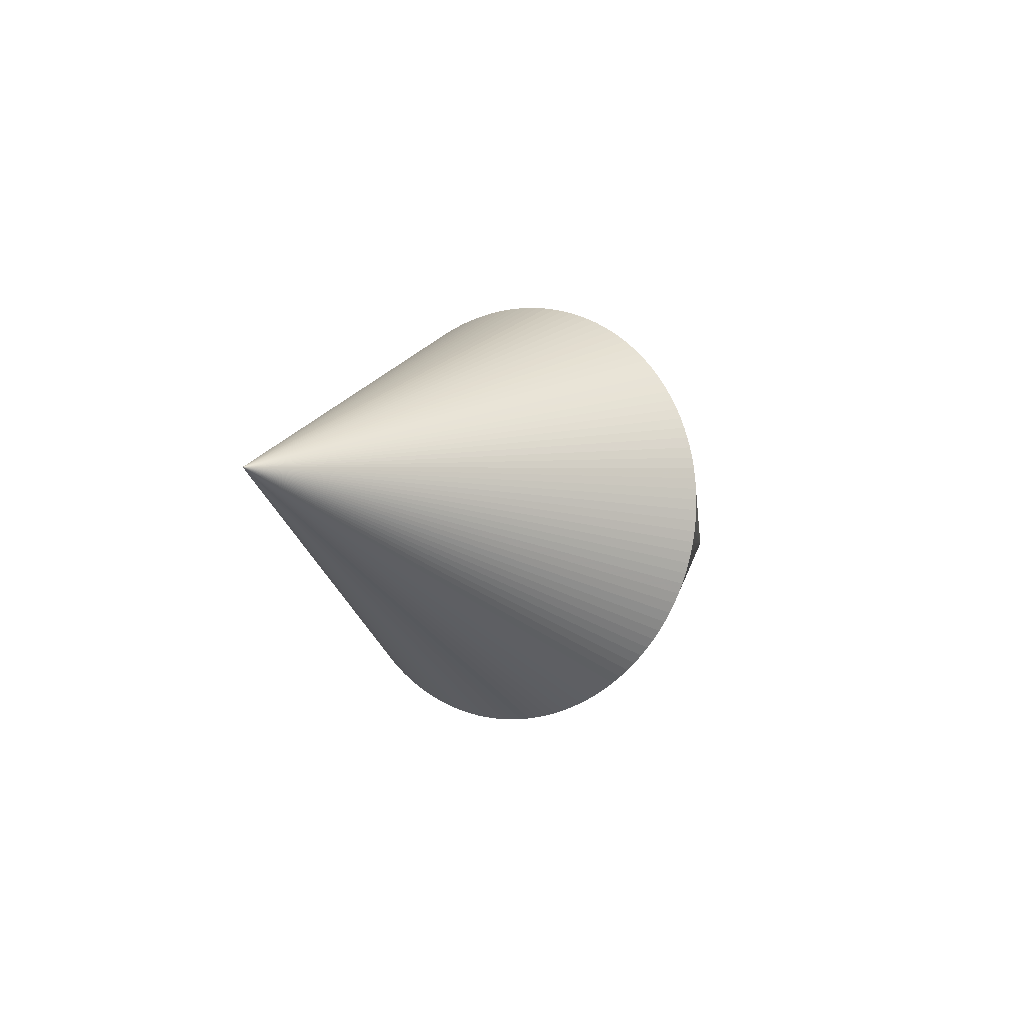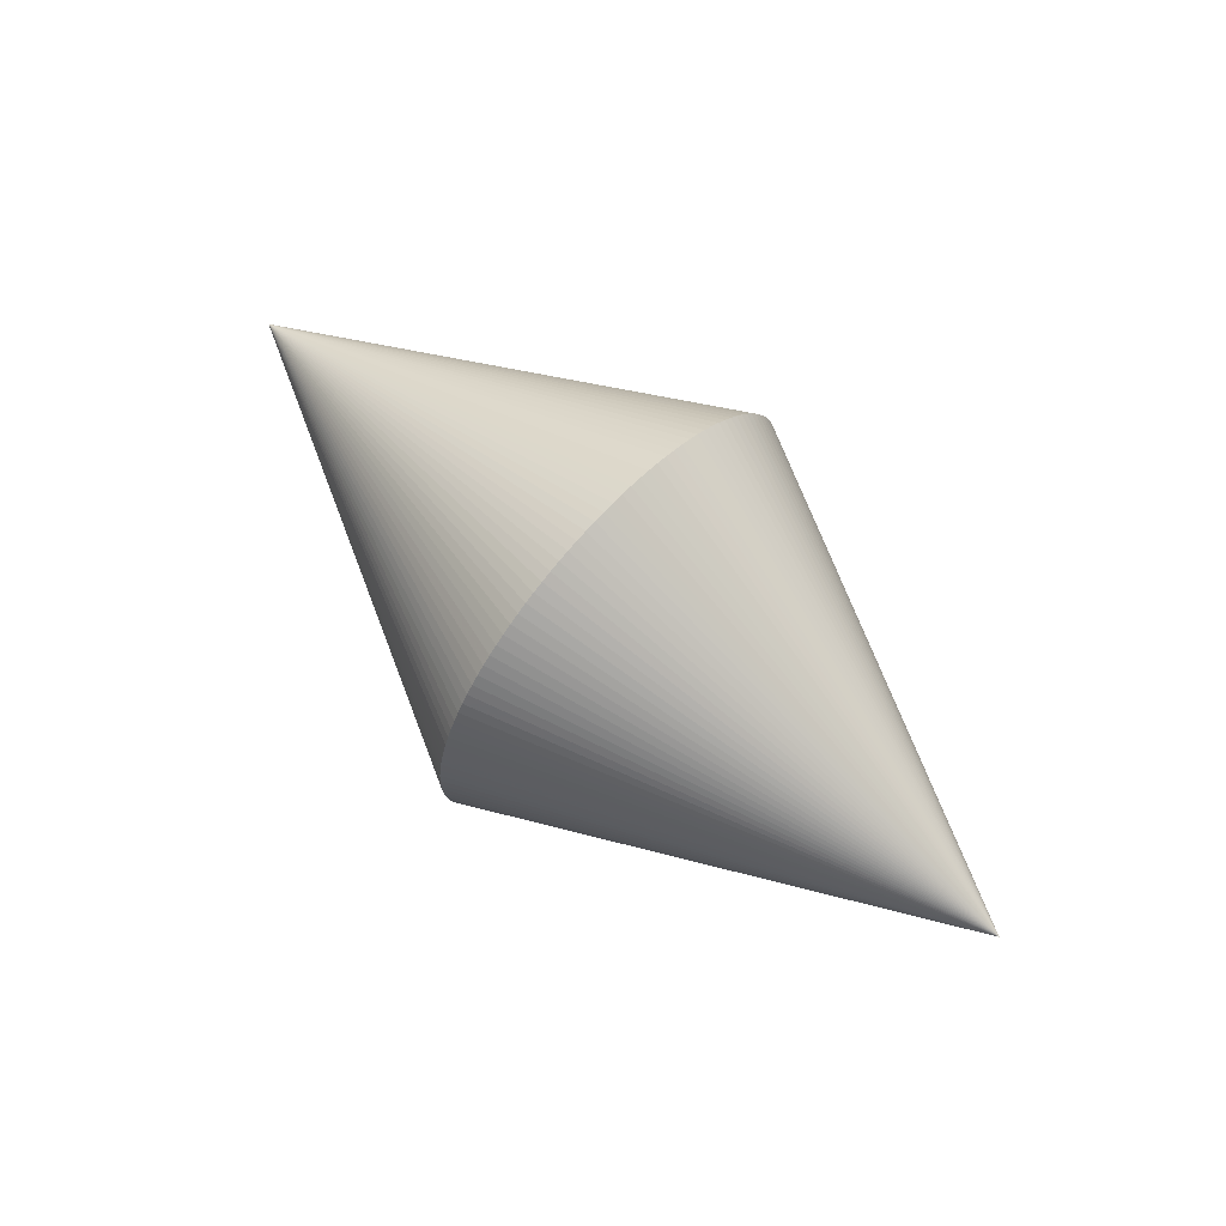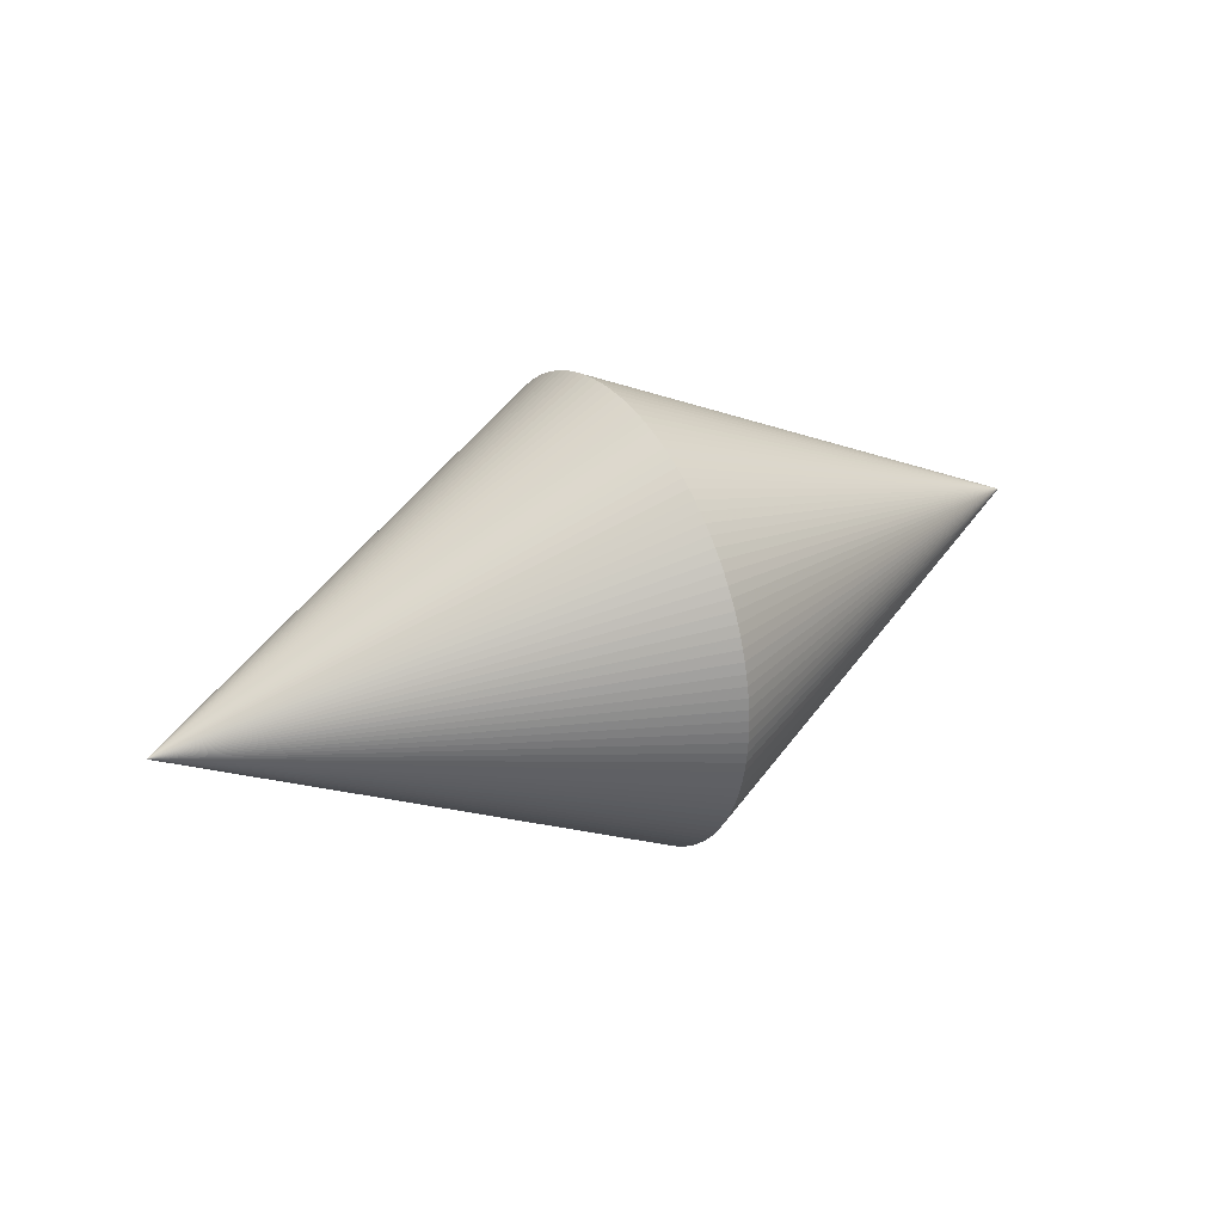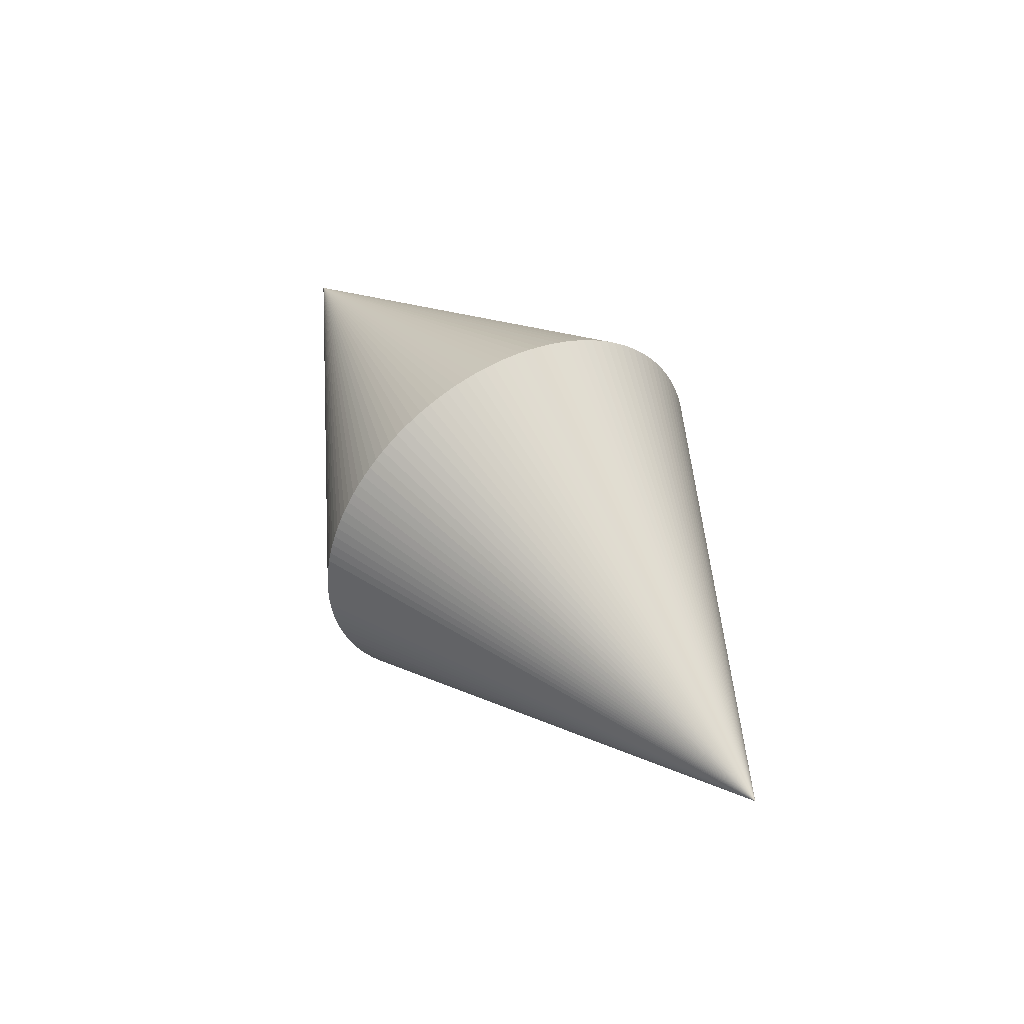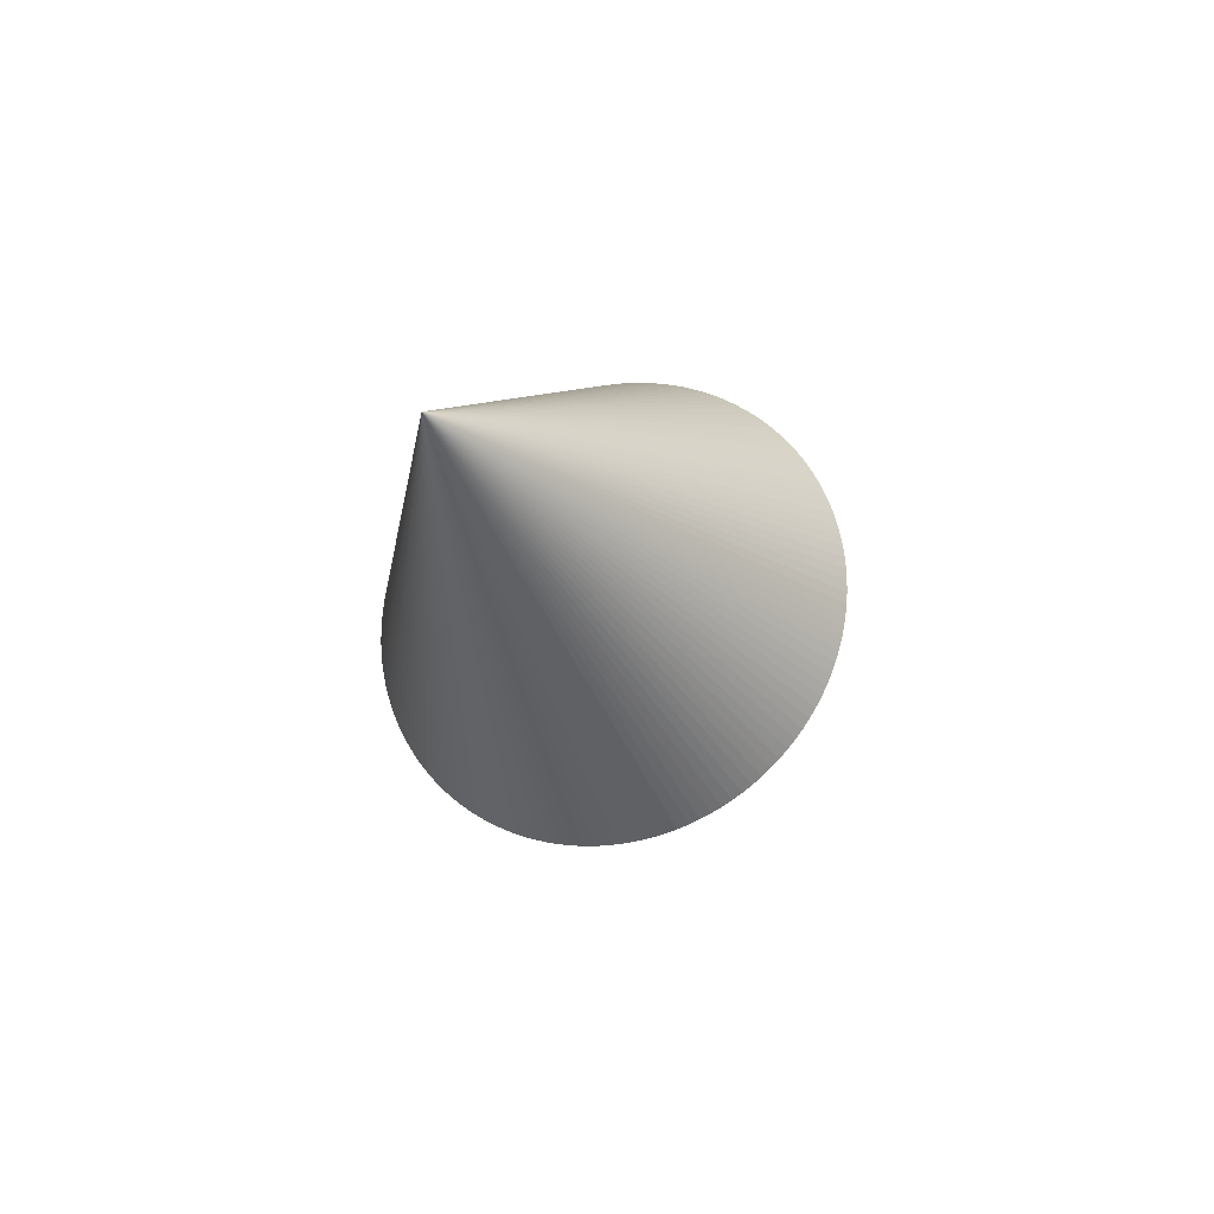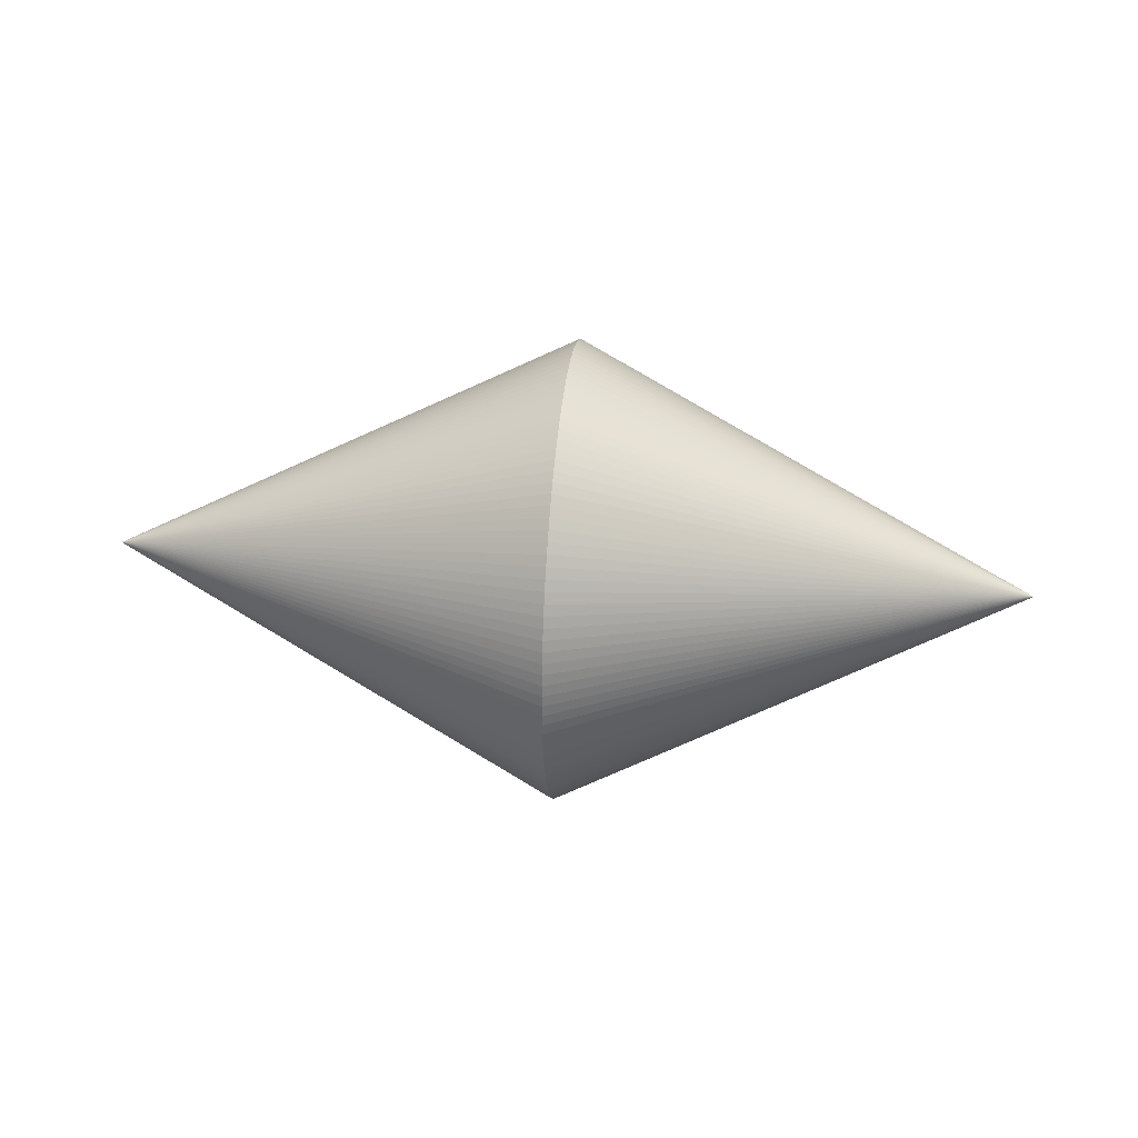
<metadata>
{"format":"obj","ext":"obj","renderer":"f3d","projection":"perspective","resolution":1024,"background":"white","views":[{"elev":-6.1,"azim":-57.5,"up":"+Z"},{"elev":66.3,"azim":-137.5,"up":"+Y"},{"elev":31.9,"azim":-31.0,"up":"+Z"},{"elev":45.6,"azim":-121.0,"up":"+Y"},{"elev":-19.9,"azim":-72.1,"up":"+Y"},{"elev":33.5,"azim":6.2,"up":"+Y"}]}
</metadata>
<code>
v 0 0 0
v 0 0 0
v 0 0 0
v 0 0 0
v 0 0 0
v 0 0 0
v 10 -5 0
v 10 -5 0
v 10 -4.994 0.2453
v 10 -4.994 -0.2453
v 10 -4.976 0.4901
v 10 -4.976 -0.4901
v 10 -4.946 0.7337
v 10 -4.946 -0.7337
v 10 -4.904 0.9755
v 10 -4.904 -0.9755
v 10 -4.85 1.215
v 10 -4.85 -1.215
v 10 -4.785 1.451
v 10 -4.785 -1.451
v 10 -4.708 1.684
v 10 -4.708 -1.684
v 10 -4.619 1.913
v 10 -4.619 -1.913
v 10 -4.52 2.138
v 10 -4.52 -2.138
v 10 -4.41 2.357
v 10 -4.41 -2.357
v 10 -4.289 2.571
v 10 -4.289 -2.571
v 10 -4.157 2.778
v 10 -4.157 -2.778
v 10 -4.016 2.978
v 10 -4.016 -2.978
v 10 -3.865 3.172
v 10 -3.865 -3.172
v 10 -3.705 3.358
v 10 -3.705 -3.358
v 10 -3.535 3.535
v 10 -3.535 -3.535
v 10 -3.358 3.705
v 10 -3.358 -3.705
v 10 -3.172 3.865
v 10 -3.172 -3.865
v 10 -2.978 4.016
v 10 -2.978 -4.016
v 10 -2.778 4.157
v 10 -2.778 -4.157
v 10 -2.571 4.289
v 10 -2.571 -4.289
v 10 -2.357 4.41
v 10 -2.357 -4.41
v 10 -2.138 4.52
v 10 -2.138 -4.52
v 10 -1.913 4.619
v 10 -1.913 -4.619
v 10 -1.684 4.708
v 10 -1.684 -4.708
v 10 -1.451 4.785
v 10 -1.451 -4.785
v 10 -1.215 4.85
v 10 -1.215 -4.85
v 10 -0.9755 4.904
v 10 -0.9755 -4.904
v 10 -0.7337 4.946
v 10 -0.7337 -4.946
v 10 -0.4901 4.976
v 10 -0.4901 -4.976
v 10 -0.2453 4.994
v 10 -0.2453 -4.994
v 10 0 5
v 10 0 -5
v 10 0.2453 4.994
v 10 0.2453 -4.994
v 10 0.4901 4.976
v 10 0.4901 -4.976
v 10 0.7337 4.946
v 10 0.7337 -4.946
v 10 0.9755 4.904
v 10 0.9755 -4.904
v 10 1.215 4.85
v 10 1.215 -4.85
v 10 1.451 4.785
v 10 1.451 -4.785
v 10 1.684 4.708
v 10 1.684 -4.708
v 10 1.913 4.619
v 10 1.913 -4.619
v 10 2.138 4.52
v 10 2.138 -4.52
v 10 2.357 4.41
v 10 2.357 -4.41
v 10 2.571 4.289
v 10 2.571 -4.289
v 10 2.778 4.157
v 10 2.778 -4.157
v 10 2.978 4.016
v 10 2.978 -4.016
v 10 3.172 3.865
v 10 3.172 -3.865
v 10 3.358 3.705
v 10 3.358 -3.705
v 10 3.535 3.535
v 10 3.535 -3.535
v 10 3.705 3.358
v 10 3.705 -3.358
v 10 3.865 3.172
v 10 3.865 -3.172
v 10 4.016 2.978
v 10 4.016 -2.978
v 10 4.157 2.778
v 10 4.157 -2.778
v 10 4.289 2.571
v 10 4.289 -2.571
v 10 4.41 2.357
v 10 4.41 -2.357
v 10 4.52 2.138
v 10 4.52 -2.138
v 10 4.619 1.913
v 10 4.619 -1.913
v 10 4.708 1.684
v 10 4.708 -1.684
v 10 4.785 1.451
v 10 4.785 -1.451
v 10 4.85 1.215
v 10 4.85 -1.215
v 10 4.904 0.9755
v 10 4.904 -0.9755
v 10 4.946 0.7337
v 10 4.946 -0.7337
v 10 4.976 0.4901
v 10 4.976 -0.4901
v 10 4.994 0.2453
v 10 4.994 -0.2453
v 10 5 0
v 10 5 0
v 20 0 0
v 20 0 0
v 20 0 0
v 20 0 0
v 20 0 0
v 20 0 0
f 6 8 10
f 6 10 12
f 6 12 14
f 6 14 16
f 6 16 18
f 6 18 20
f 6 20 22
f 6 22 24
f 6 24 26
f 6 26 28
f 6 28 30
f 6 30 32
f 6 32 34
f 6 34 36
f 6 36 38
f 6 38 40
f 6 40 42
f 6 42 44
f 6 44 46
f 6 46 48
f 6 48 50
f 6 50 52
f 6 52 54
f 6 54 56
f 6 56 58
f 6 58 60
f 6 60 62
f 6 62 64
f 6 64 66
f 6 66 68
f 6 68 70
f 6 70 72
f 6 72 74
f 6 74 76
f 6 76 78
f 6 78 80
f 6 80 82
f 6 82 84
f 6 84 86
f 6 86 88
f 6 88 90
f 6 90 92
f 6 92 94
f 6 94 96
f 6 96 98
f 6 98 100
f 6 100 102
f 6 102 104
f 6 104 106
f 6 106 108
f 6 108 110
f 6 110 112
f 6 112 114
f 6 114 116
f 6 116 118
f 6 118 120
f 6 120 122
f 6 122 124
f 6 124 126
f 6 126 128
f 6 128 130
f 6 130 132
f 6 132 134
f 6 134 136
f 7 5 9
f 9 5 11
f 11 5 13
f 13 5 15
f 15 5 17
f 17 5 19
f 19 5 21
f 21 5 23
f 23 5 25
f 25 5 27
f 27 5 29
f 29 5 31
f 31 5 33
f 33 5 35
f 35 5 37
f 37 5 39
f 39 5 41
f 41 5 43
f 43 5 45
f 45 5 47
f 47 5 49
f 49 5 51
f 51 5 53
f 53 5 55
f 55 5 57
f 57 5 59
f 59 5 61
f 61 5 63
f 63 5 65
f 65 5 67
f 67 5 69
f 69 5 71
f 71 5 73
f 73 5 75
f 75 5 77
f 77 5 79
f 79 5 81
f 81 5 83
f 83 5 85
f 85 5 87
f 87 5 89
f 89 5 91
f 91 5 93
f 93 5 95
f 95 5 97
f 97 5 99
f 99 5 101
f 101 5 103
f 103 5 105
f 105 5 107
f 107 5 109
f 109 5 111
f 111 5 113
f 113 5 115
f 115 5 117
f 117 5 119
f 119 5 121
f 121 5 123
f 123 5 125
f 125 5 127
f 127 5 129
f 129 5 131
f 131 5 133
f 133 5 135
f 8 138 10
f 10 138 12
f 12 138 14
f 14 138 16
f 16 138 18
f 18 138 20
f 20 138 22
f 22 138 24
f 24 138 26
f 26 138 28
f 28 138 30
f 30 138 32
f 32 138 34
f 34 138 36
f 36 138 38
f 38 138 40
f 40 138 42
f 42 138 44
f 44 138 46
f 46 138 48
f 48 138 50
f 50 138 52
f 52 138 54
f 54 138 56
f 56 138 58
f 58 138 60
f 60 138 62
f 62 138 64
f 64 138 66
f 66 138 68
f 68 138 70
f 70 138 72
f 72 138 74
f 74 138 76
f 76 138 78
f 78 138 80
f 80 138 82
f 82 138 84
f 84 138 86
f 86 138 88
f 88 138 90
f 90 138 92
f 92 138 94
f 94 138 96
f 96 138 98
f 98 138 100
f 100 138 102
f 102 138 104
f 104 138 106
f 106 138 108
f 108 138 110
f 110 138 112
f 112 138 114
f 114 138 116
f 116 138 118
f 118 138 120
f 120 138 122
f 122 138 124
f 124 138 126
f 126 138 128
f 128 138 130
f 130 138 132
f 132 138 134
f 134 138 136
f 137 7 9
f 137 9 11
f 137 11 13
f 137 13 15
f 137 15 17
f 137 17 19
f 137 19 21
f 137 21 23
f 137 23 25
f 137 25 27
f 137 27 29
f 137 29 31
f 137 31 33
f 137 33 35
f 137 35 37
f 137 37 39
f 137 39 41
f 137 41 43
f 137 43 45
f 137 45 47
f 137 47 49
f 137 49 51
f 137 51 53
f 137 53 55
f 137 55 57
f 137 57 59
f 137 59 61
f 137 61 63
f 137 63 65
f 137 65 67
f 137 67 69
f 137 69 71
f 137 71 73
f 137 73 75
f 137 75 77
f 137 77 79
f 137 79 81
f 137 81 83
f 137 83 85
f 137 85 87
f 137 87 89
f 137 89 91
f 137 91 93
f 137 93 95
f 137 95 97
f 137 97 99
f 137 99 101
f 137 101 103
f 137 103 105
f 137 105 107
f 137 107 109
f 137 109 111
f 137 111 113
f 137 113 115
f 137 115 117
f 137 117 119
f 137 119 121
f 137 121 123
f 137 123 125
f 137 125 127
f 137 127 129
f 137 129 131
f 137 131 133
f 137 133 135

</code>
